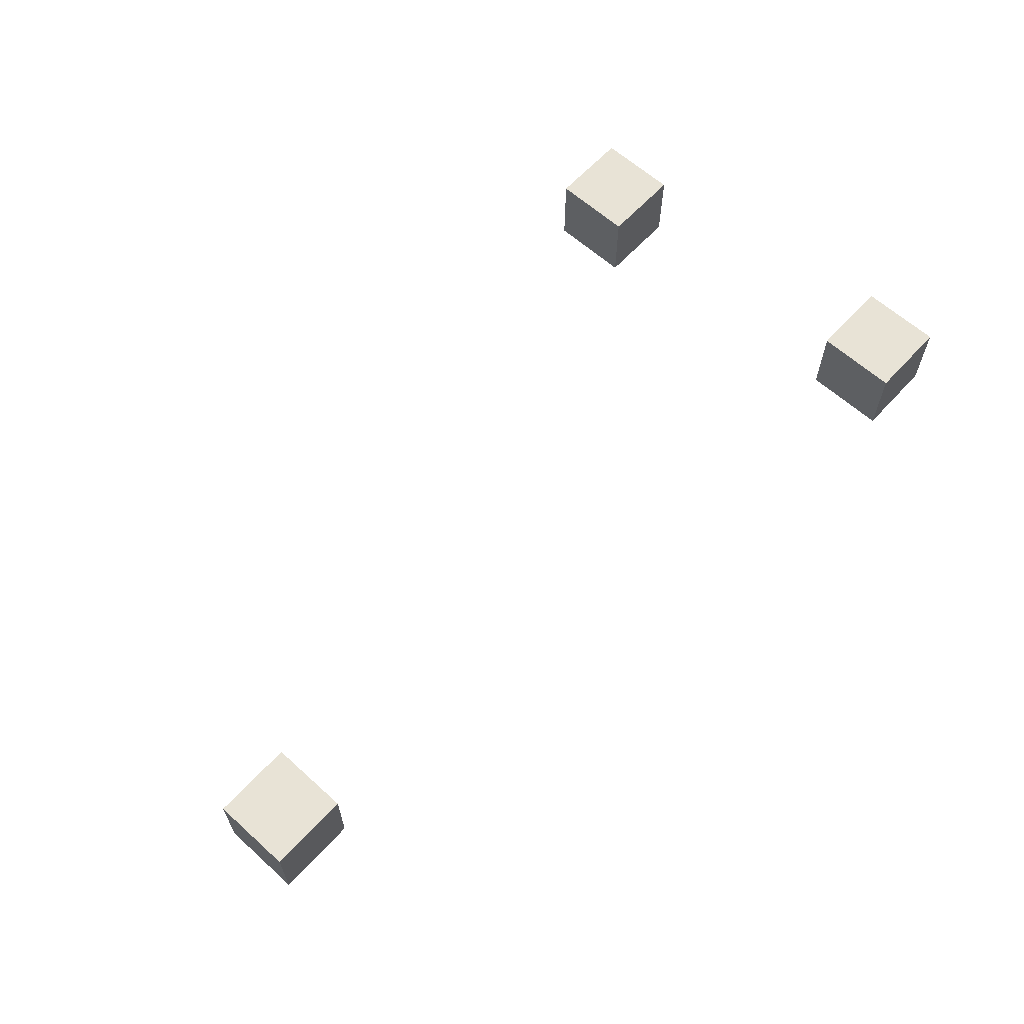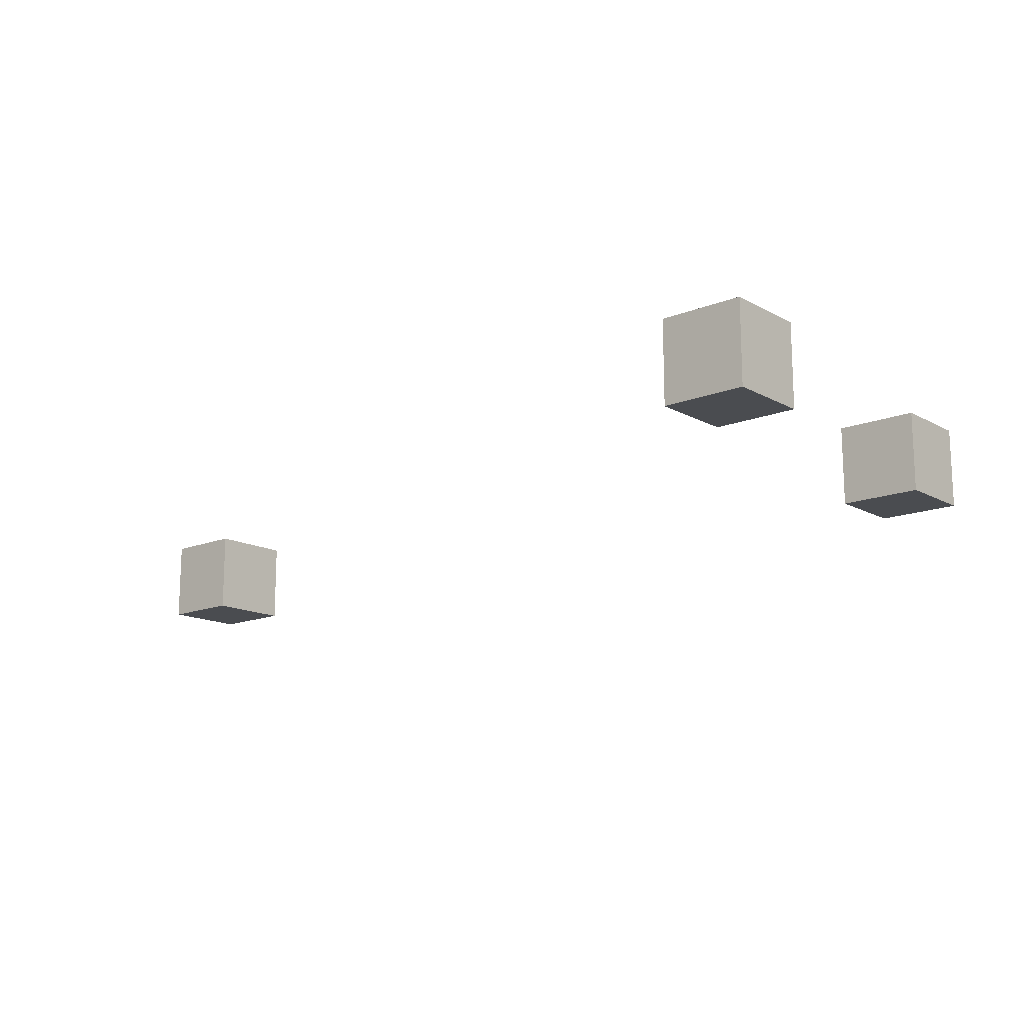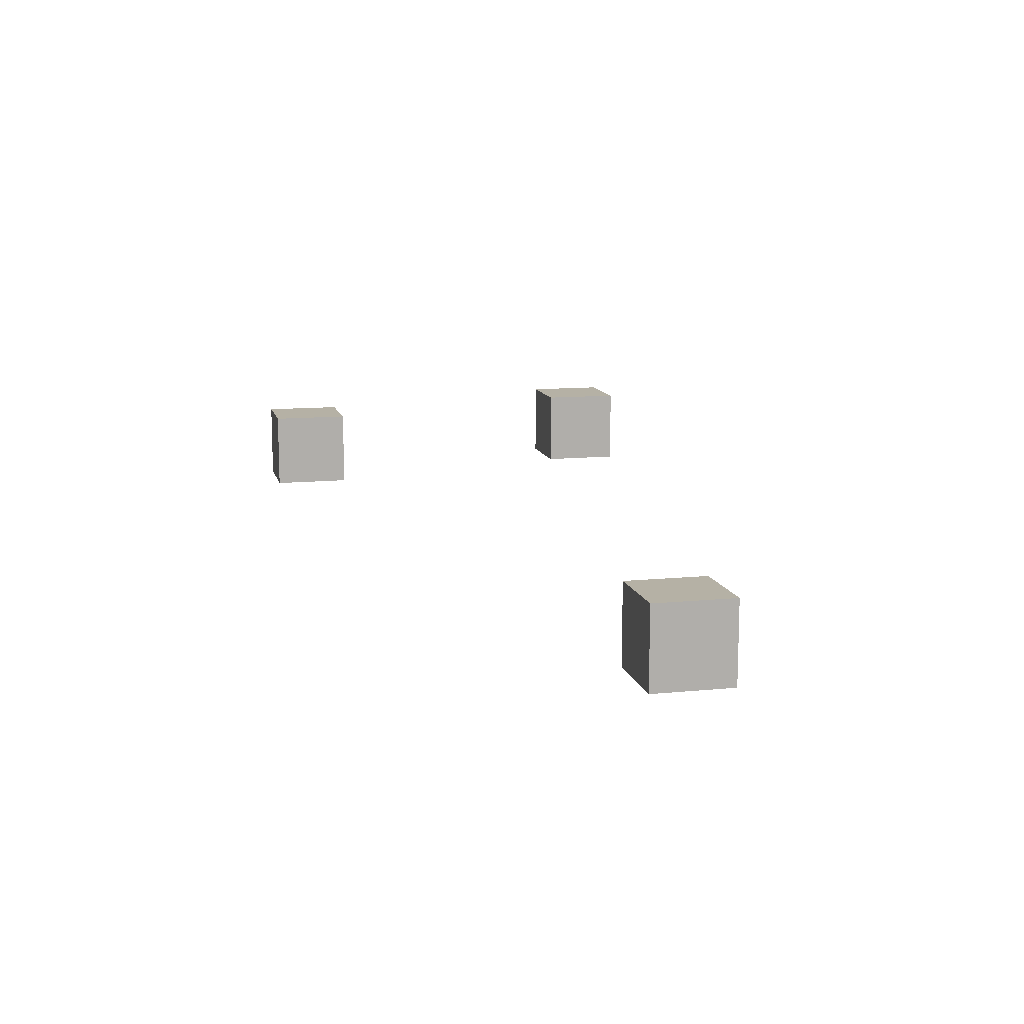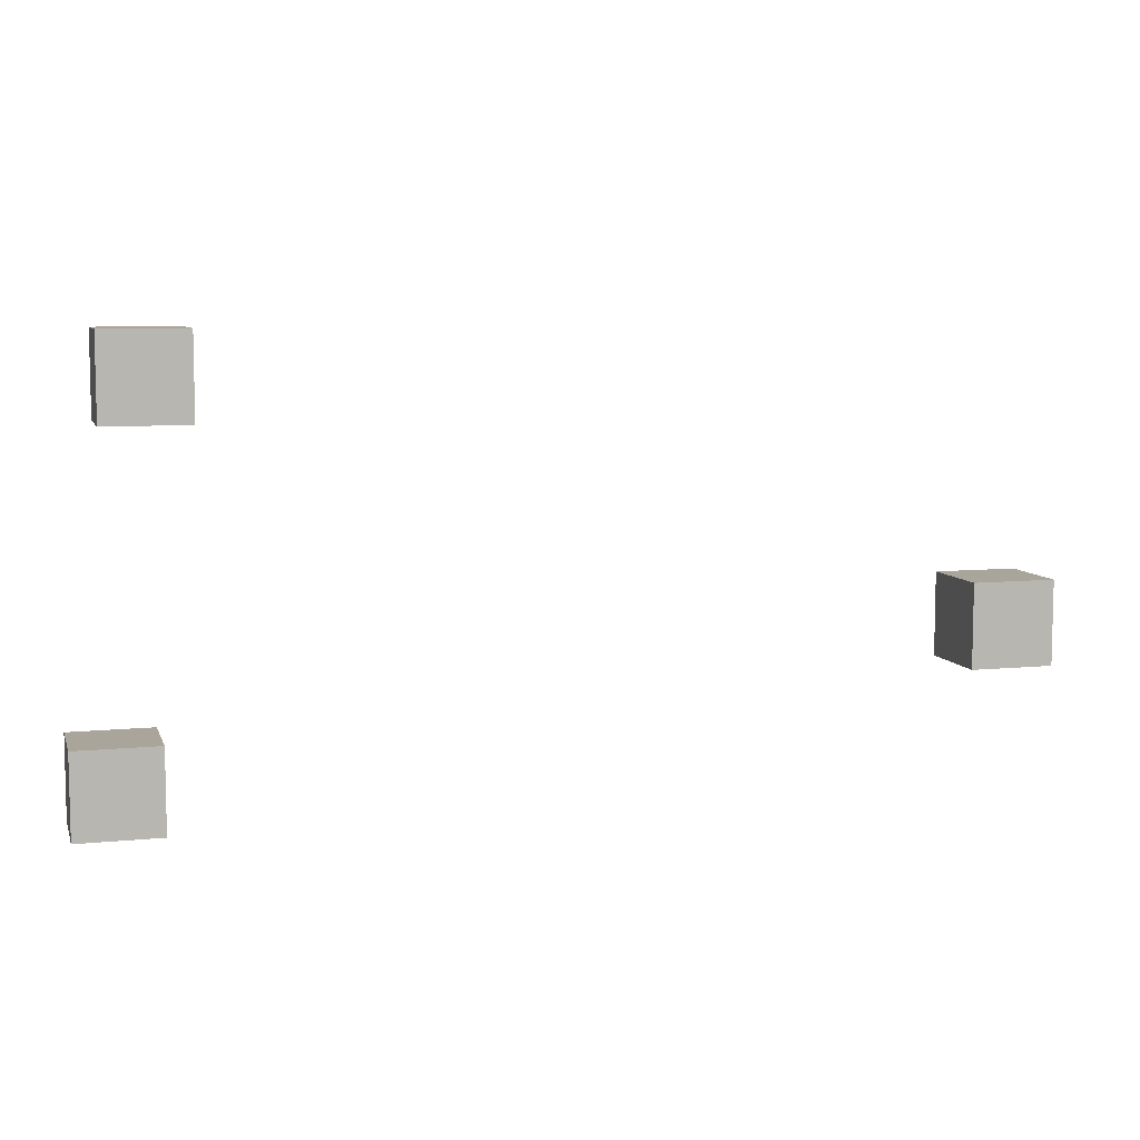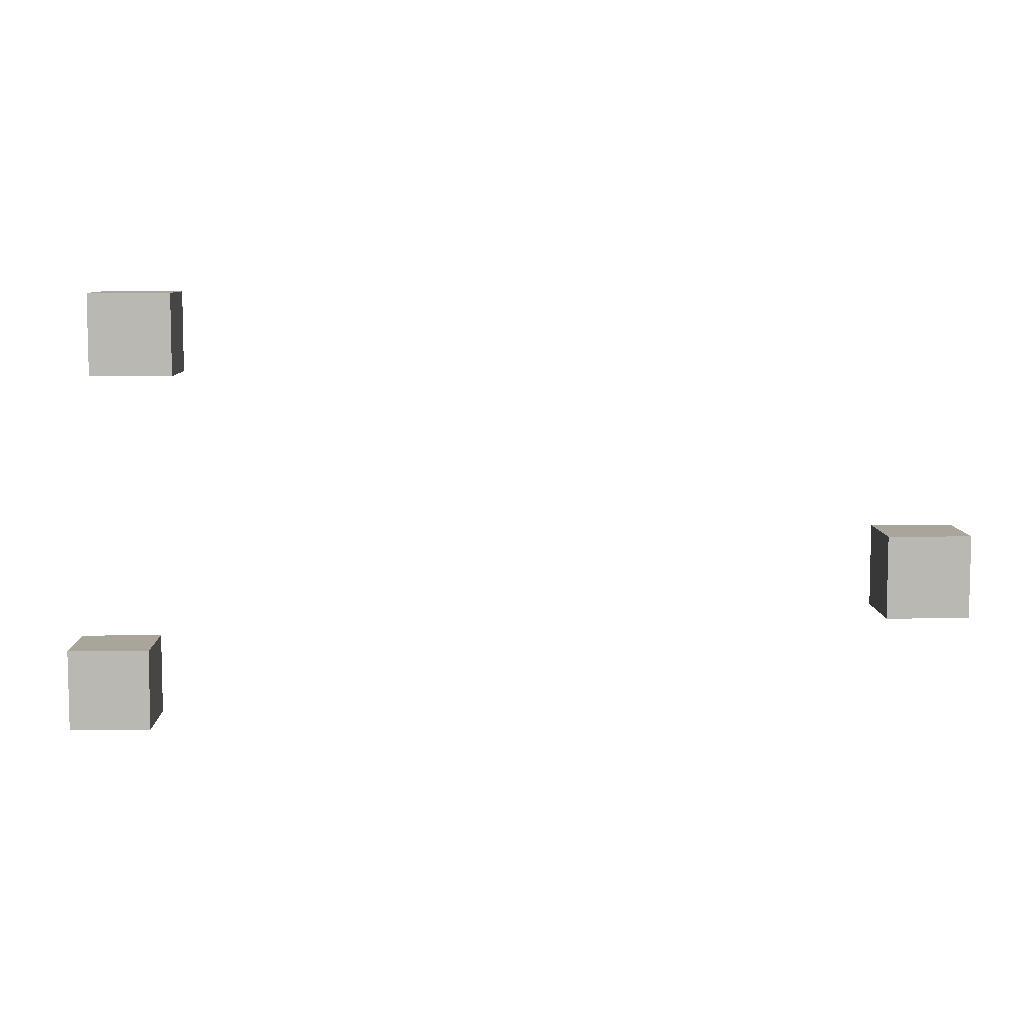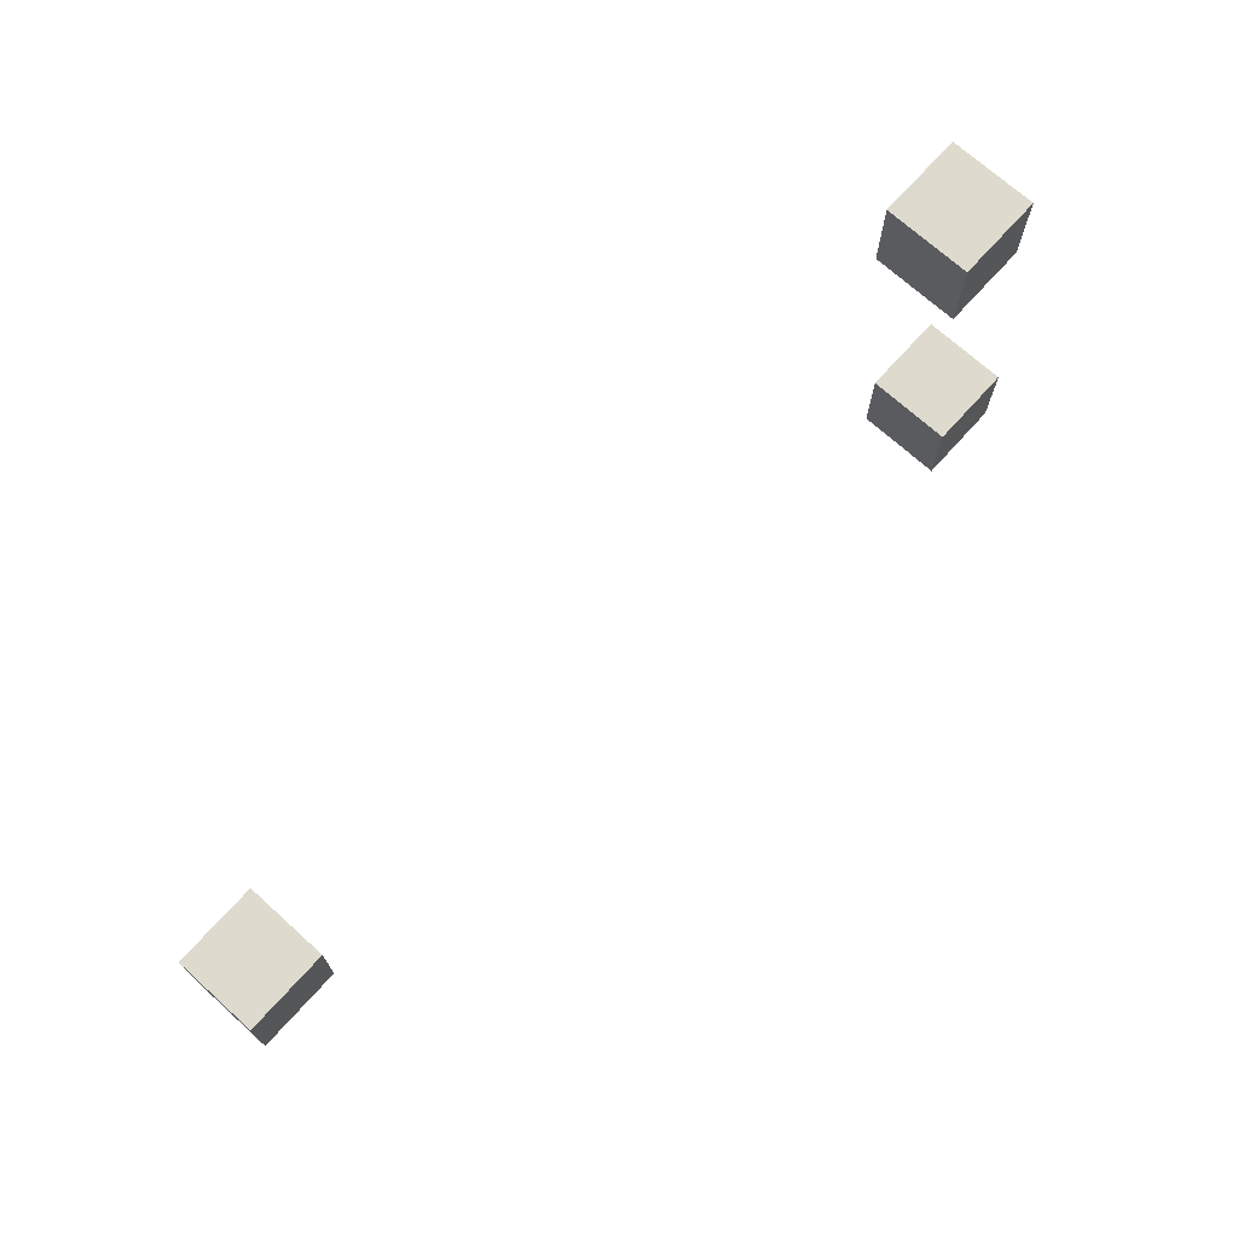
<metadata>
{"format":"obj","ext":"obj","renderer":"f3d","projection":"perspective","resolution":1024,"background":"white","views":[{"elev":62.5,"azim":132.4,"up":"+Y"},{"elev":-14.7,"azim":-139.2,"up":"+Y"},{"elev":11.9,"azim":76.7,"up":"+Y"},{"elev":7.7,"azim":-15.6,"up":"+Z"},{"elev":7.6,"azim":-1.4,"up":"+Z"},{"elev":71.1,"azim":132.1,"up":"+Z"}]}
</metadata>
<code>
o Cube_Cube.000_Cube_Cube.000_Cube_Cube.000_Cube_Cube.001
v -3.488 21.81 -2.802
v -3.488 23.81 -2.802
v -3.488 23.81 -4.802
v -3.488 21.81 -4.802
v -1.488 23.81 -4.802
v -1.488 21.81 -4.802
v -1.488 23.81 -2.802
v -1.488 21.81 -2.802
f 1 2 3 4
f 4 3 5 6
f 6 5 7 8
f 8 7 2 1
f 4 6 8 1
f 5 3 2 7
o Cube_Cube.001
v 16.53 20.34 0.2092
v 16.53 22.34 0.2093
v 16.53 22.34 -1.791
v 16.53 20.34 -1.791
v 18.53 22.34 -1.791
v 18.53 20.34 -1.791
v 18.53 22.34 0.2093
v 18.53 20.34 0.2092
f 9 10 11 12
f 12 11 13 14
f 14 13 15 16
f 16 15 10 9
f 12 14 16 9
f 13 11 10 15
o Cube_Cube.000_Cube_Cube.013
v -2.713 21.56 6.014
v -2.713 23.56 6.014
v -2.713 23.56 4.014
v -2.713 21.56 4.014
v -0.7128 23.56 4.014
v -0.7128 21.56 4.014
v -0.7128 23.56 6.014
v -0.7128 21.56 6.014
f 17 18 19 20
f 20 19 21 22
f 22 21 23 24
f 24 23 18 17
f 20 22 24 17
f 21 19 18 23

</code>
